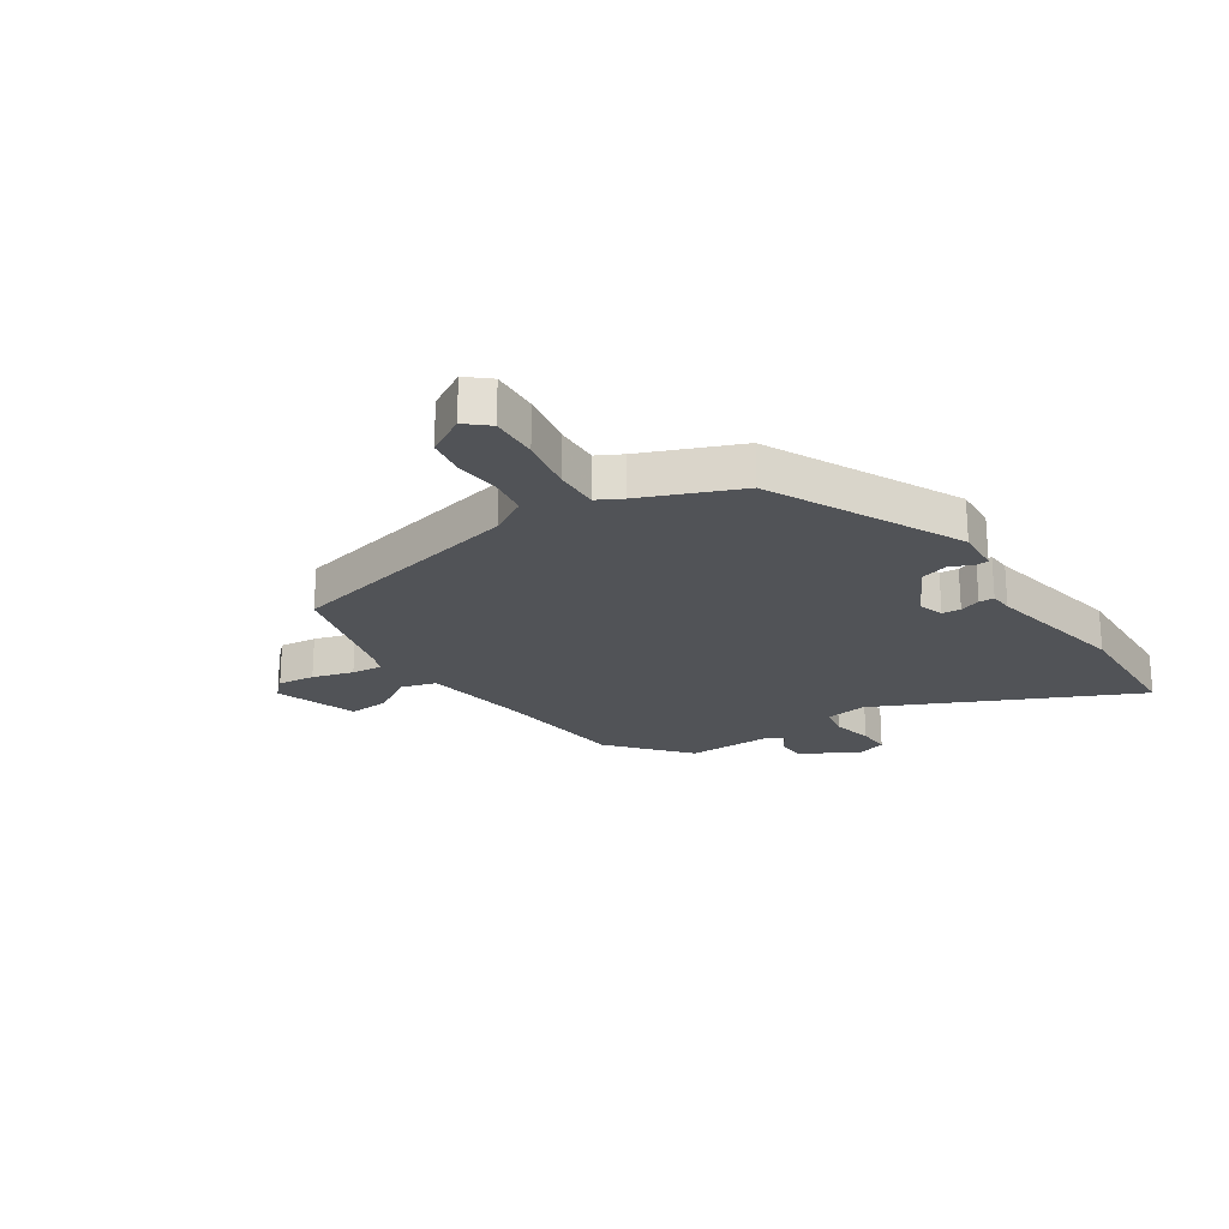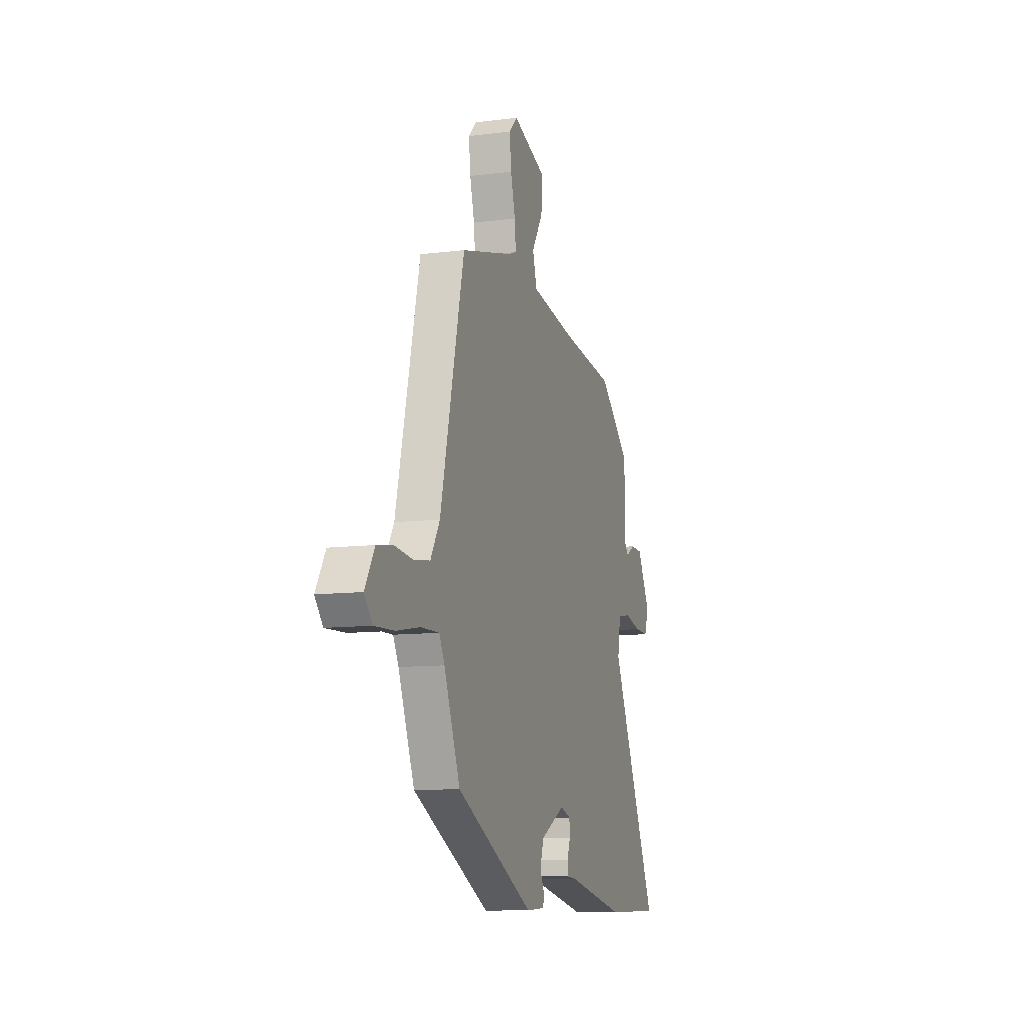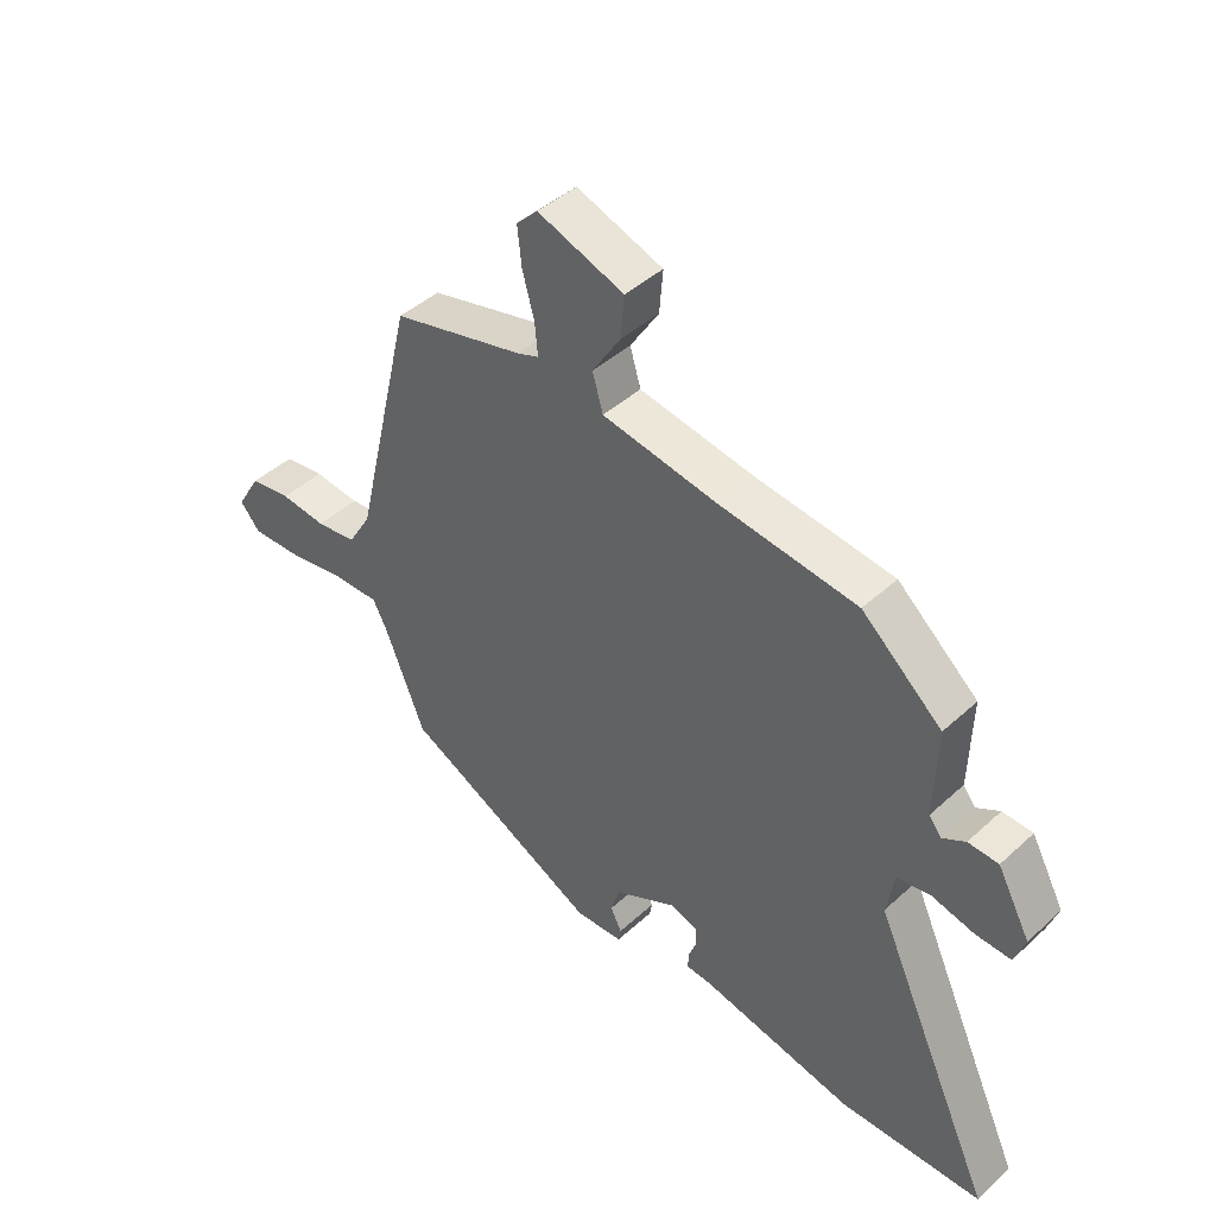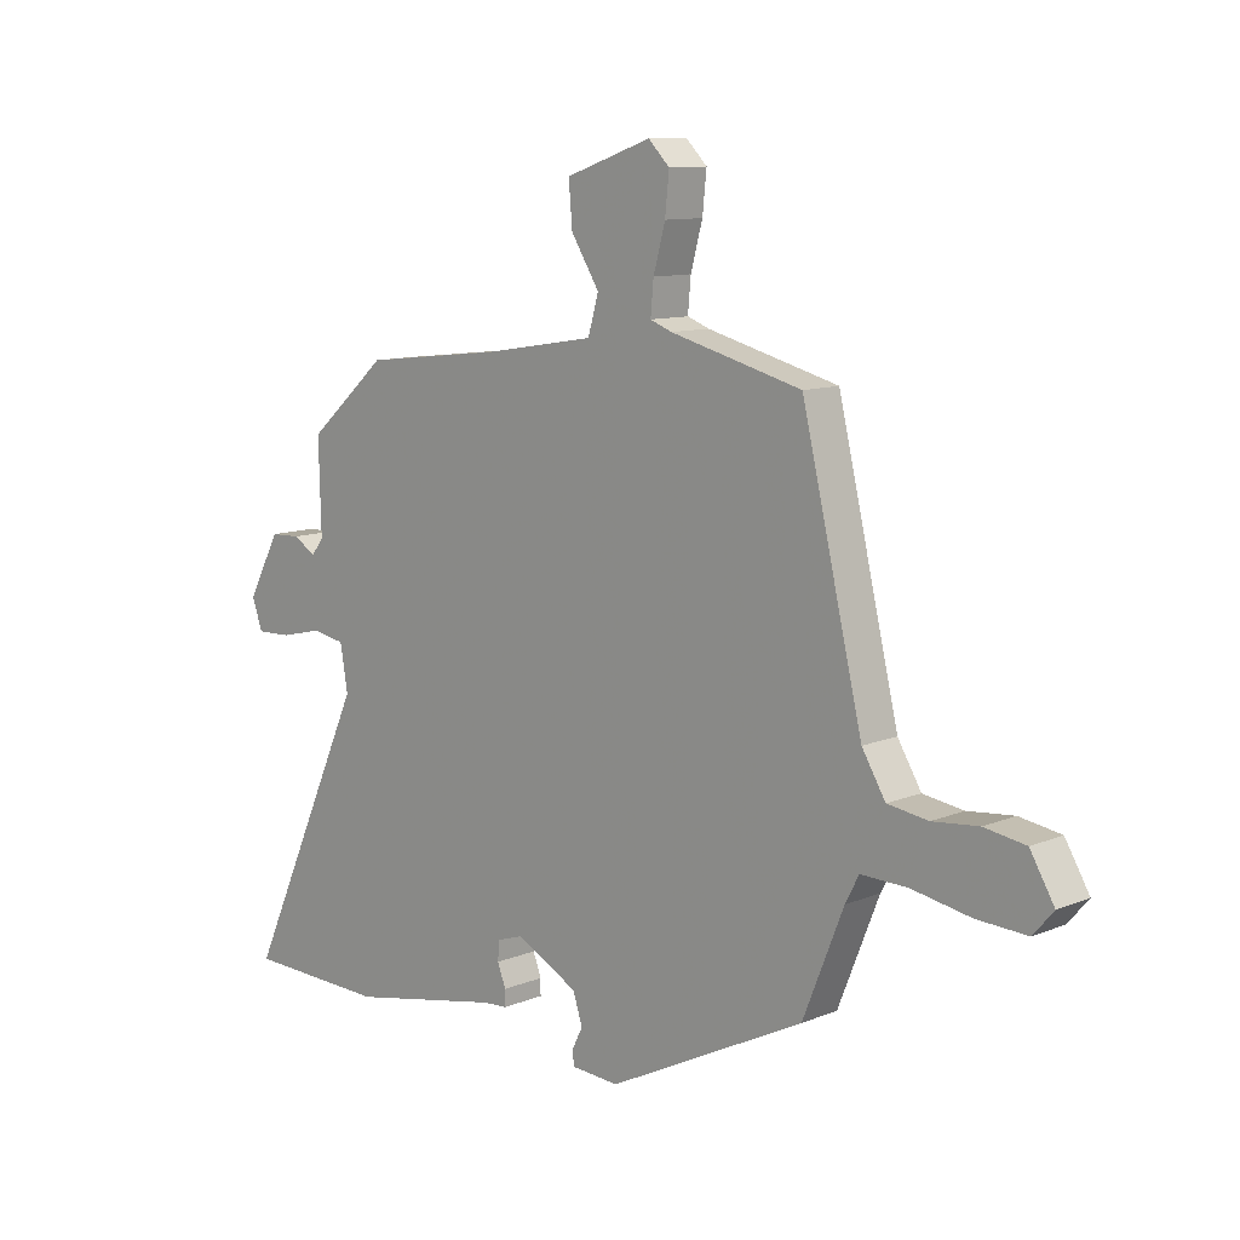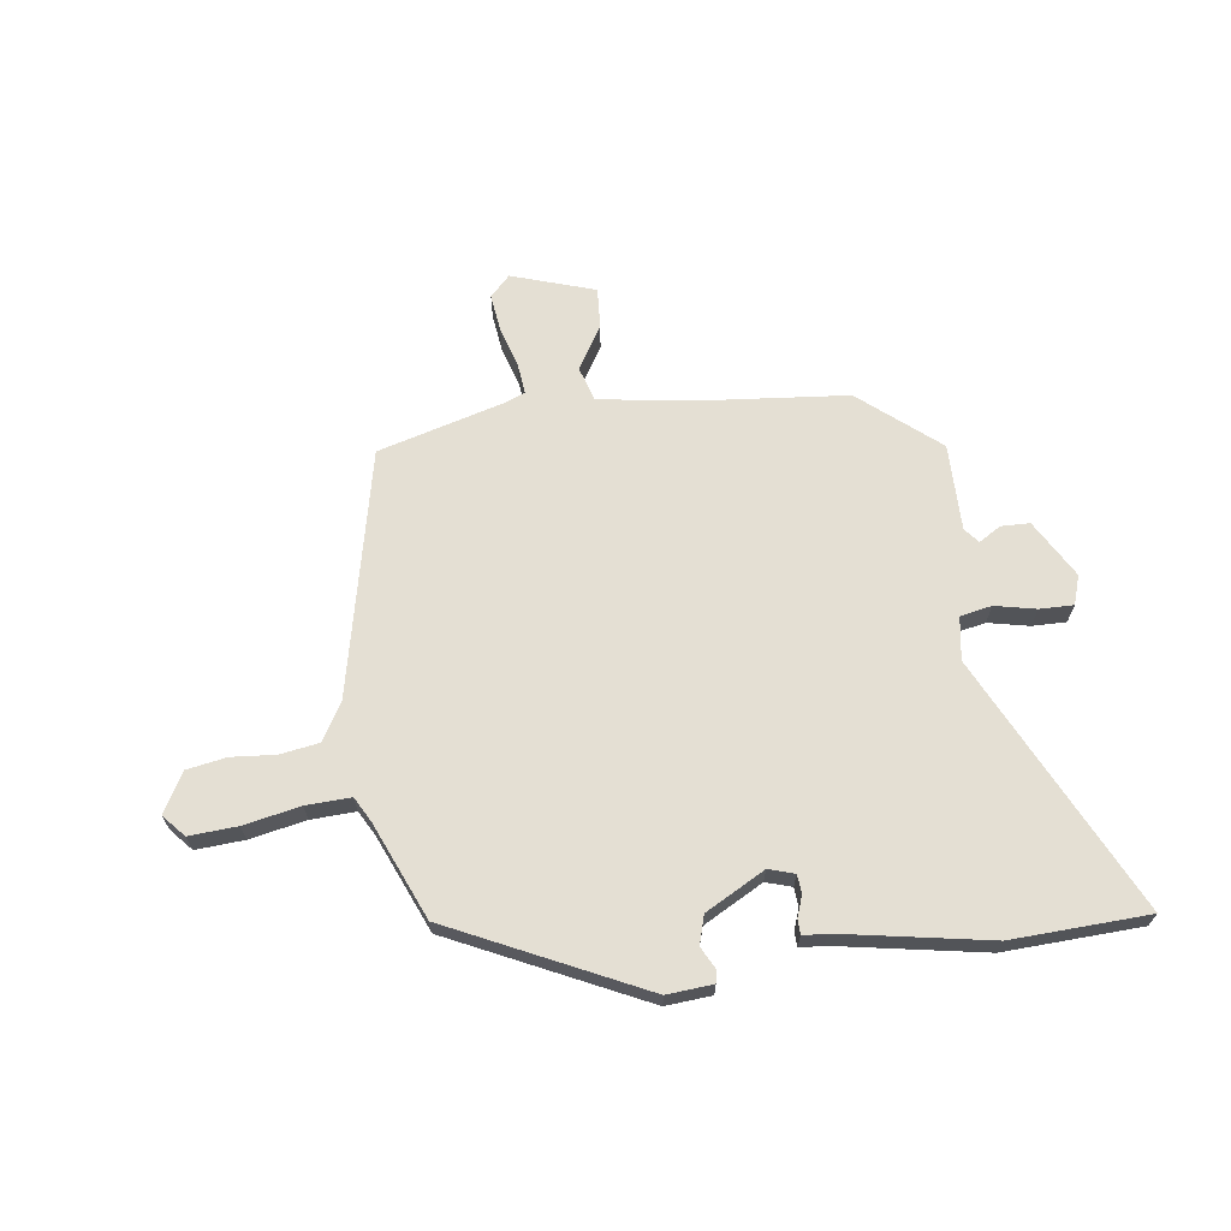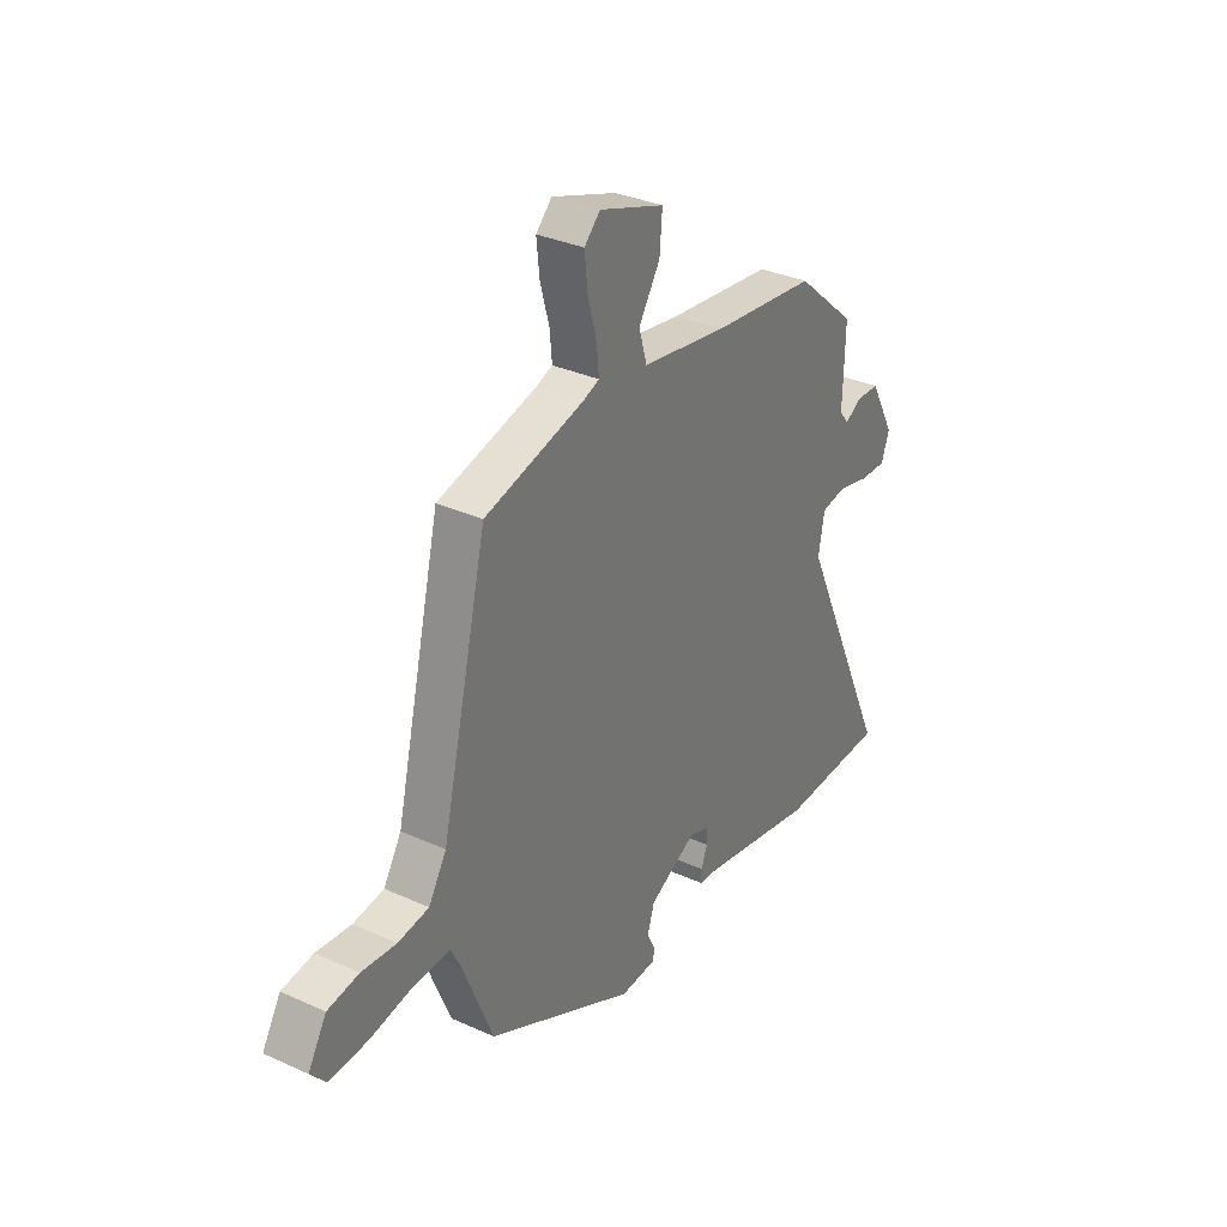
<metadata>
{"format":"obj","ext":"obj","renderer":"f3d","projection":"perspective","resolution":1024,"background":"white","views":[{"elev":-22.0,"azim":123.1,"up":"+Y"},{"elev":-10.5,"azim":107.6,"up":"+Z"},{"elev":43.9,"azim":-136.8,"up":"+Z"},{"elev":10.7,"azim":44.6,"up":"+Z"},{"elev":66.7,"azim":171.2,"up":"+Y"},{"elev":32.9,"azim":122.1,"up":"+Z"}]}
</metadata>
<code>
v 0.437 0.07 -0.338
v 0.102 0.07 -0.506
v 0.021 0.07 -0.501
v 0.017 0.07 -0.478
v 0.036 0.07 -0.44
v 0.02 0.07 -0.39
v -0.086 0.07 -0.335
v -0.131 0.07 -0.35
v -0.133 0.07 -0.383
v -0.119 0.07 -0.42
v -0.119 0.07 -0.447
v -0.161 0.07 -0.45
v -0.422 0.07 -0.502
v -0.664 0.07 -0.496
v -0.456 0.07 -0.042
v -0.469 0.07 0.034
v -0.525 0.07 0.044
v -0.597 0.07 0.027
v -0.657 0.07 0.025
v -0.675 0.07 0.076
v -0.619 0.07 0.179
v -0.568 0.07 0.181
v -0.529 0.07 0.158
v -0.508 0.07 0.185
v -0.512 0.07 0.339
v -0.376 0.07 0.457
v -0.14 0.07 0.484
v 0.052 0.07 0.515
v 0.07 0.07 0.577
v 0.022 0.07 0.653
v 0.016 0.07 0.725
v 0.162 0.07 0.776
v 0.198 0.07 0.74
v 0.191 0.07 0.674
v 0.171 0.07 0.601
v 0.166 0.07 0.546
v 0.203 0.07 0.532
v 0.426 0.07 0.474
v 0.529 0.07 0.042
v 0.569 0.07 -0.024
v 0.638 0.07 -0.034
v 0.716 0.07 -0.026
v 0.786 0.07 -0.037
v 0.827 0.07 -0.106
v 0.793 0.07 -0.146
v 0.708 0.07 -0.142
v 0.608 0.07 -0.124
v 0.529 0.07 -0.122
v 0.506 0.07 -0.166
v 0.437 0 -0.338
v 0.102 0 -0.506
v 0.021 0 -0.501
v 0.017 0 -0.478
v 0.036 0 -0.44
v 0.02 0 -0.39
v -0.086 0 -0.335
v -0.131 0 -0.35
v -0.133 0 -0.383
v -0.119 0 -0.42
v -0.119 0 -0.447
v -0.161 0 -0.45
v -0.422 0 -0.502
v -0.664 0 -0.496
v -0.456 0 -0.042
v -0.469 0 0.034
v -0.525 0 0.044
v -0.597 0 0.027
v -0.657 0 0.025
v -0.675 0 0.076
v -0.619 0 0.179
v -0.568 0 0.181
v -0.529 0 0.158
v -0.508 0 0.185
v -0.512 0 0.339
v -0.376 0 0.457
v -0.14 0 0.484
v 0.052 0 0.515
v 0.07 0 0.577
v 0.022 0 0.653
v 0.016 0 0.725
v 0.162 0 0.776
v 0.198 0 0.74
v 0.191 0 0.674
v 0.171 0 0.601
v 0.166 0 0.546
v 0.203 0 0.532
v 0.426 0 0.474
v 0.529 0 0.042
v 0.569 0 -0.024
v 0.638 0 -0.034
v 0.716 0 -0.026
v 0.786 0 -0.037
v 0.827 0 -0.106
v 0.793 0 -0.146
v 0.708 0 -0.142
v 0.608 0 -0.124
v 0.529 0 -0.122
v 0.506 0 -0.166
f 44 45 46 47
f 44 47 48
f 41 42 43 44
f 40 41 44 48
f 39 40 48 49
f 37 38 39 49
f 32 33 34 35
f 32 35 36
f 29 30 31 32
f 28 29 32 36
f 24 25 26 27
f 23 24 27 28
f 20 21 22 23
f 18 19 20 23
f 17 18 23 28
f 16 17 28 36
f 12 13 14 15
f 9 10 11 12
f 8 9 12 15
f 7 8 15 16
f 2 3 4 5
f 2 5 6
f 1 2 6
f 16 36 37 49
f 7 16 49
f 1 6 7 49
f 96 95 94 93
f 97 96 93
f 93 92 91 90
f 97 93 90 89
f 98 97 89 88
f 98 88 87 86
f 84 83 82 81
f 85 84 81
f 81 80 79 78
f 85 81 78 77
f 76 75 74 73
f 77 76 73 72
f 72 71 70 69
f 72 69 68 67
f 77 72 67 66
f 85 77 66 65
f 64 63 62 61
f 61 60 59 58
f 64 61 58 57
f 65 64 57 56
f 54 53 52 51
f 55 54 51
f 55 51 50
f 98 86 85 65
f 98 65 56
f 98 56 55 50
f 1 50 51 2
f 2 51 52 3
f 3 52 53 4
f 4 53 54 5
f 5 54 55 6
f 6 55 56 7
f 7 56 57 8
f 8 57 58 9
f 9 58 59 10
f 10 59 60 11
f 11 60 61 12
f 12 61 62 13
f 13 62 63 14
f 14 63 64 15
f 15 64 65 16
f 16 65 66 17
f 17 66 67 18
f 18 67 68 19
f 19 68 69 20
f 20 69 70 21
f 21 70 71 22
f 22 71 72 23
f 23 72 73 24
f 24 73 74 25
f 25 74 75 26
f 26 75 76 27
f 27 76 77 28
f 28 77 78 29
f 29 78 79 30
f 30 79 80 31
f 31 80 81 32
f 32 81 82 33
f 33 82 83 34
f 34 83 84 35
f 35 84 85 36
f 36 85 86 37
f 37 86 87 38
f 38 87 88 39
f 39 88 89 40
f 40 89 90 41
f 41 90 91 42
f 42 91 92 43
f 43 92 93 44
f 44 93 94 45
f 45 94 95 46
f 46 95 96 47
f 47 96 97 48
f 48 97 98 49
f 49 98 50 1

</code>
